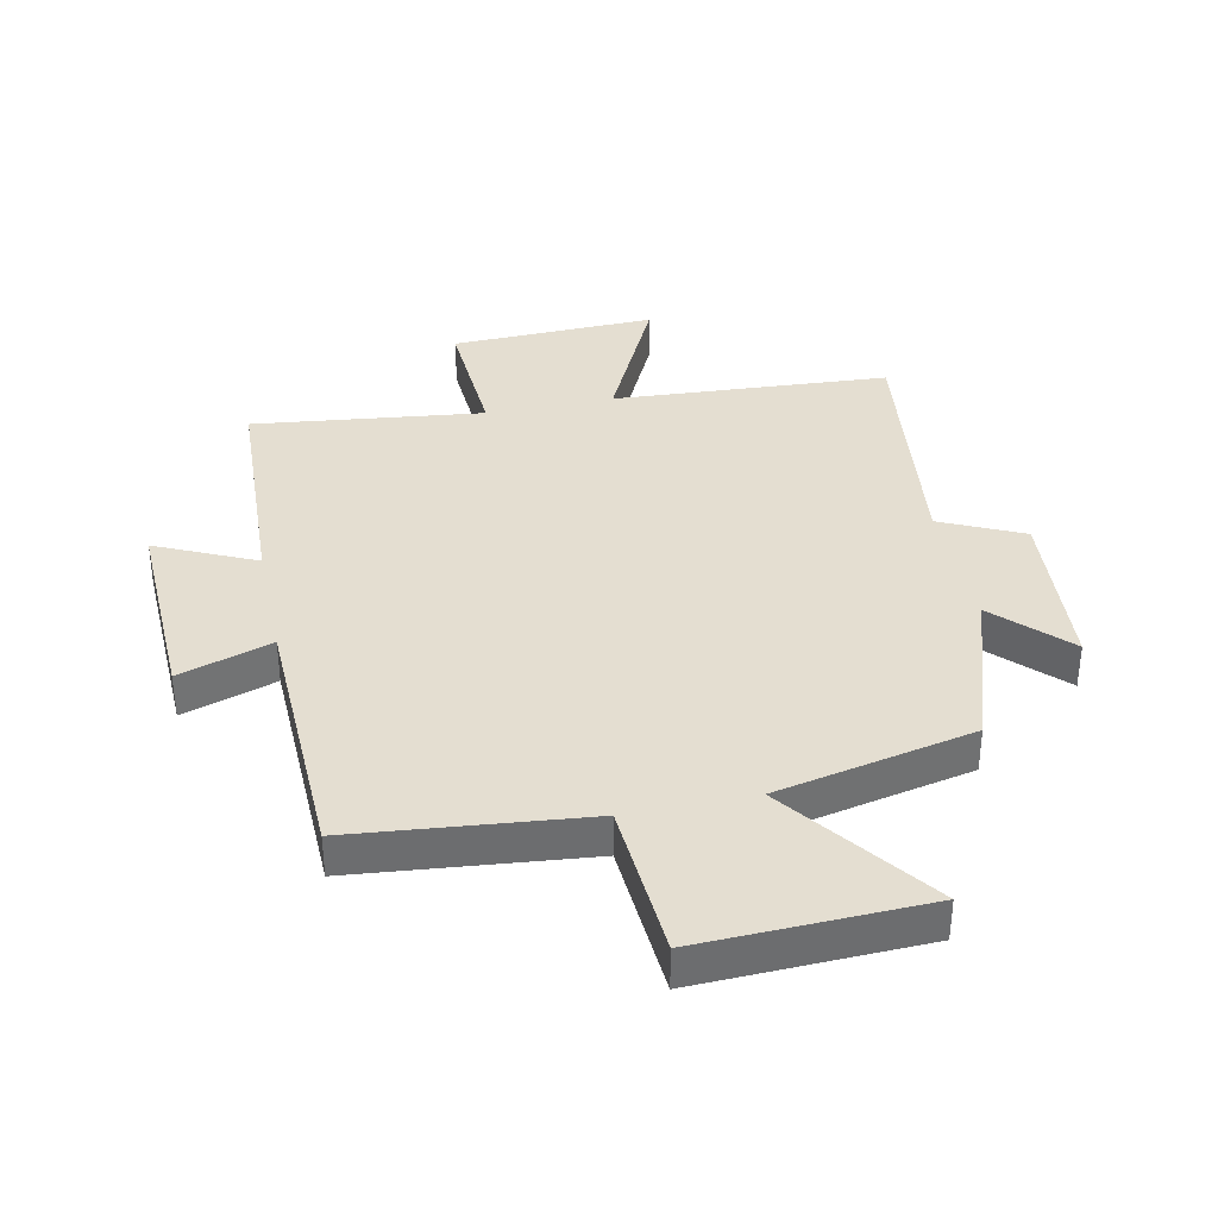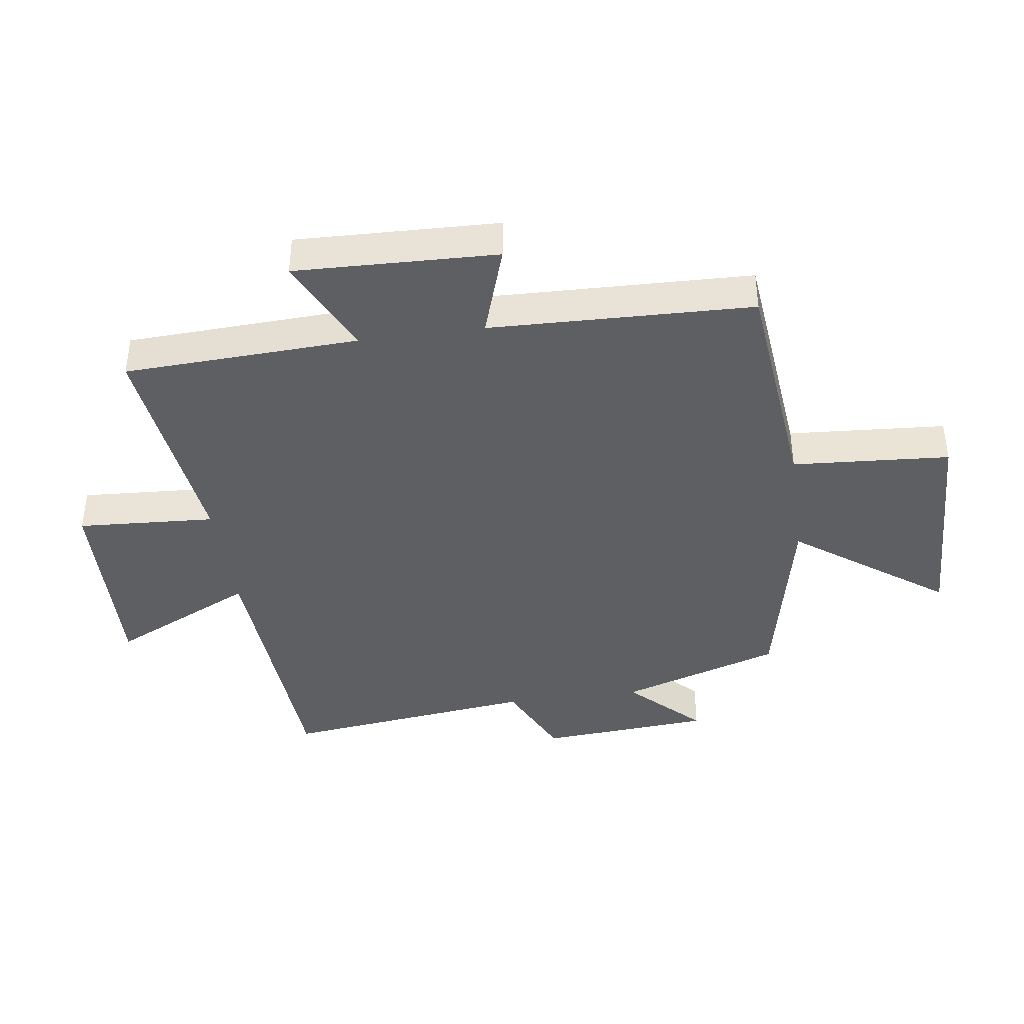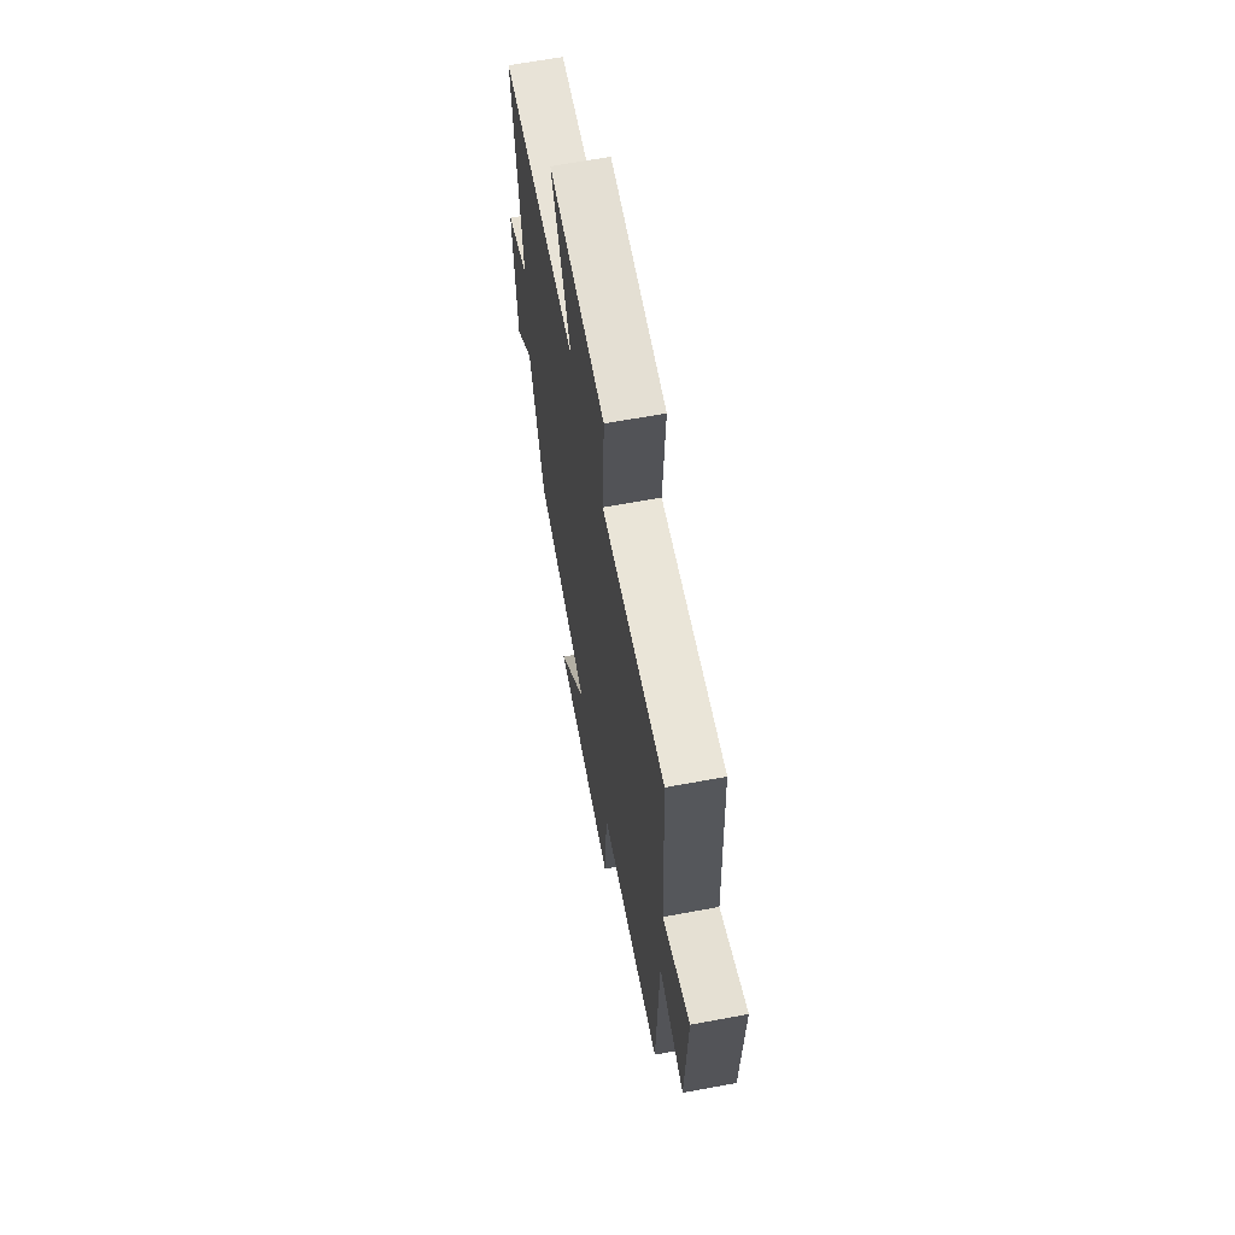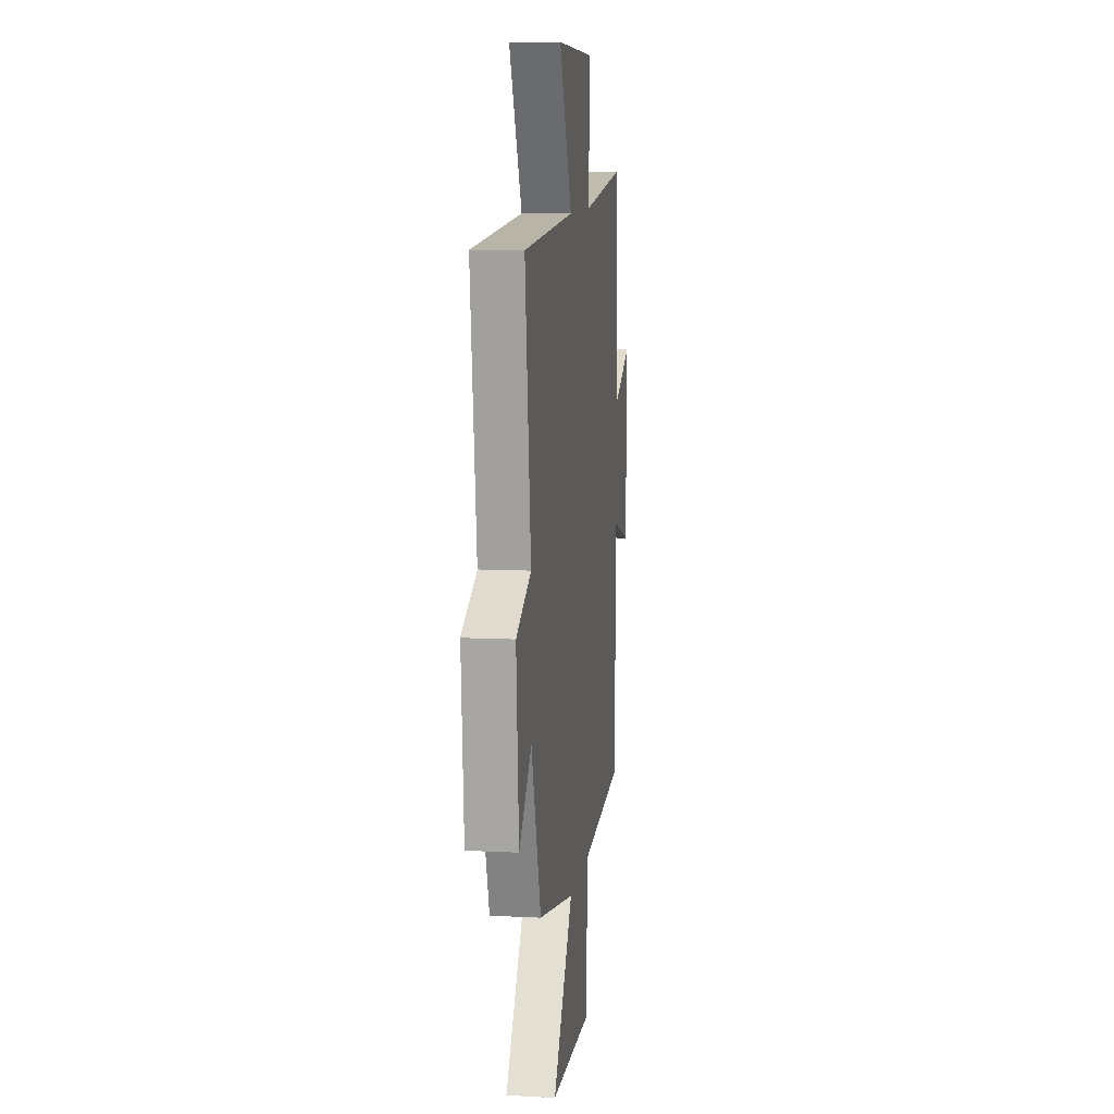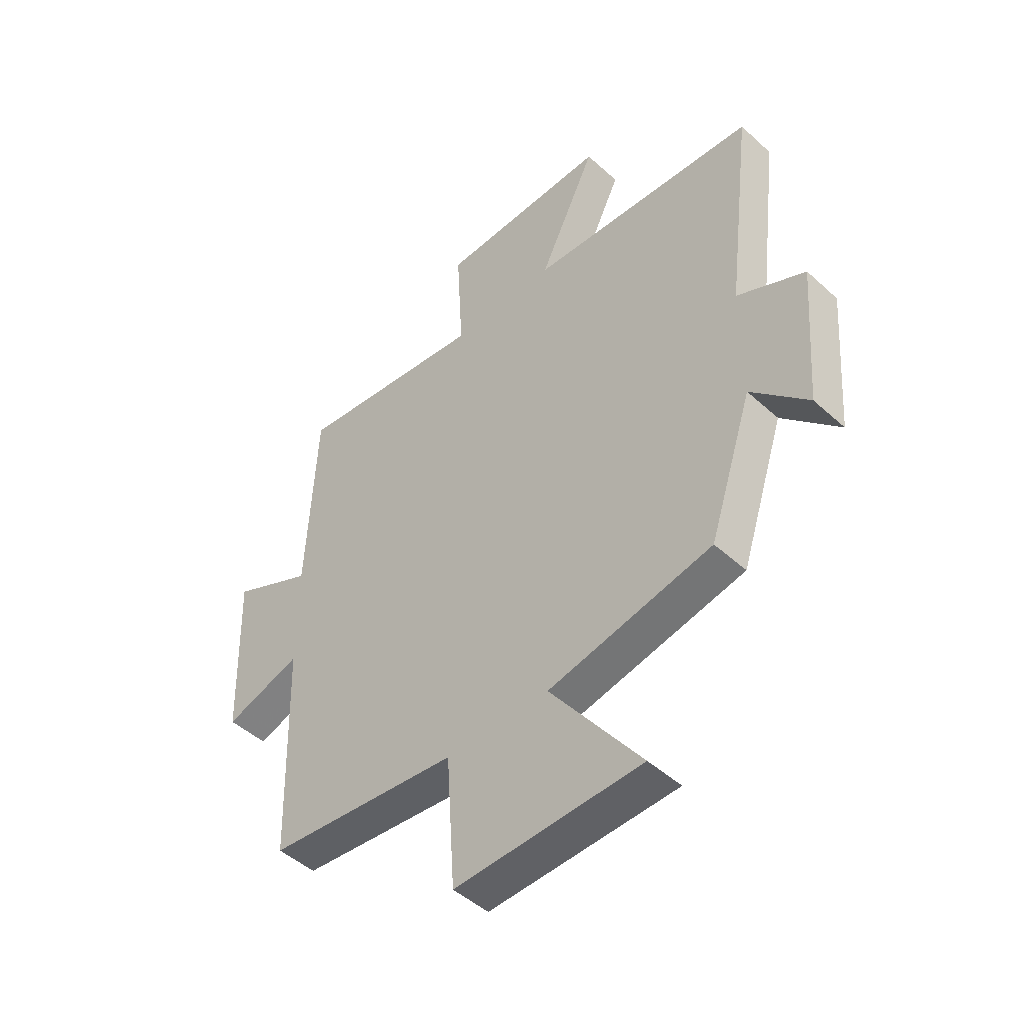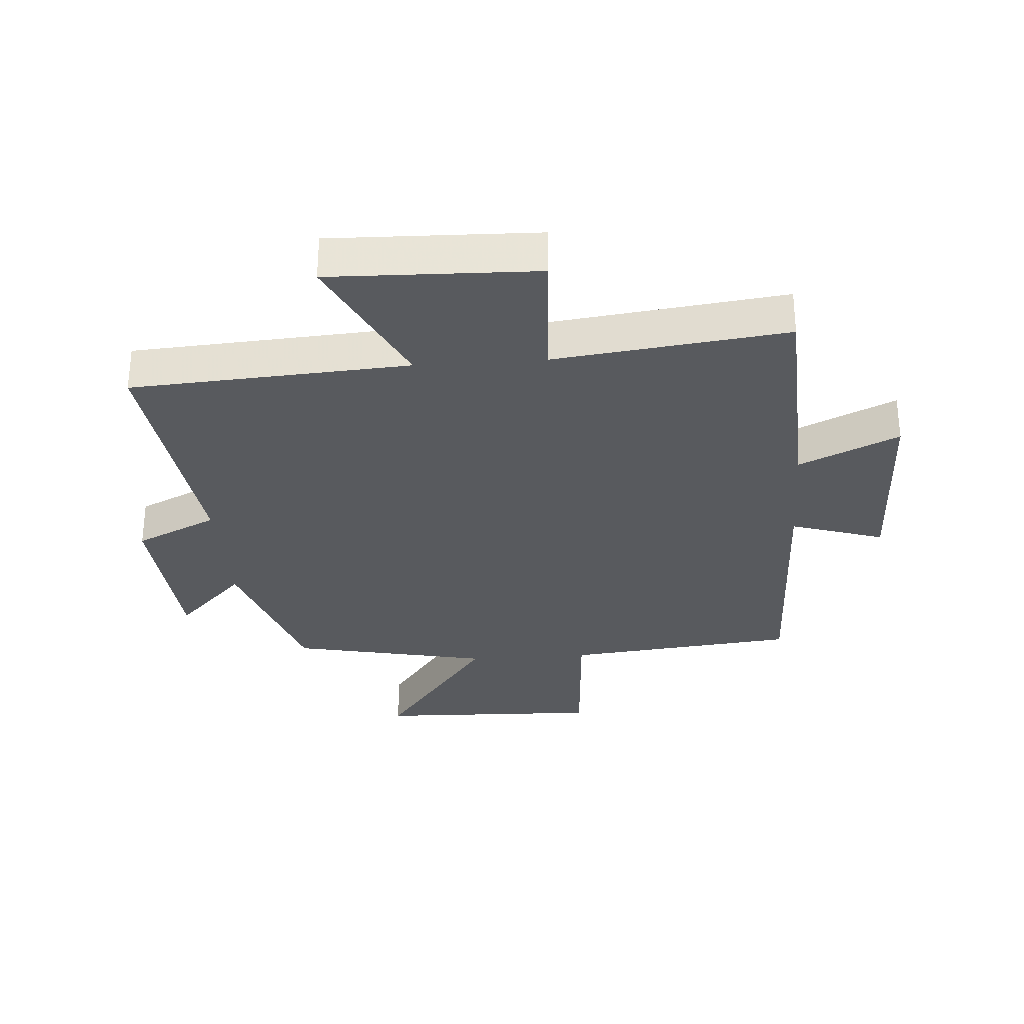
<metadata>
{"format":"obj","ext":"obj","renderer":"f3d","projection":"perspective","resolution":1024,"background":"white","views":[{"elev":36.5,"azim":168.0,"up":"+Y"},{"elev":-40.3,"azim":97.9,"up":"+Y"},{"elev":64.9,"azim":79.4,"up":"+Z"},{"elev":9.7,"azim":-82.4,"up":"+Z"},{"elev":-47.5,"azim":-135.6,"up":"+Z"},{"elev":-30.6,"azim":4.2,"up":"+Y"}]}
</metadata>
<code>
v 0.482 0.07 0.546
v 0.5 0.07 0.166
v 0.661 0.07 0.241
v 0.651 0.07 -0.085
v 0.5 0.07 -0.036
v 0.488 0.07 -0.461
v 0.112 0.07 -0.5
v 0.095 0.07 -0.756
v -0.271 0.07 -0.744
v -0.092 0.07 -0.5
v -0.414 0.07 -0.432
v -0.5 0.07 -0.171
v -0.611 0.07 -0.284
v -0.633 0.07 -0.004
v -0.5 0.07 0.059
v -0.551 0.07 0.471
v -0.101 0.07 0.5
v -0.214 0.07 0.734
v 0.12 0.07 0.724
v 0.107 0.07 0.5
v 0.482 0 0.546
v 0.5 0 0.166
v 0.661 0 0.241
v 0.651 0 -0.085
v 0.5 0 -0.036
v 0.488 0 -0.461
v 0.112 0 -0.5
v 0.095 0 -0.756
v -0.271 0 -0.744
v -0.092 0 -0.5
v -0.414 0 -0.432
v -0.5 0 -0.171
v -0.611 0 -0.284
v -0.633 0 -0.004
v -0.5 0 0.059
v -0.551 0 0.471
v -0.101 0 0.5
v -0.214 0 0.734
v 0.12 0 0.724
v 0.107 0 0.5
f 17 18 19 20
f 15 16 17 20
f 15 20 1 2
f 12 13 14 15
f 12 15 2
f 11 12 2
f 10 11 2
f 7 8 9 10
f 7 10 2
f 6 7 2
f 5 6 2
f 2 3 4 5
f 40 39 38 37
f 40 37 36 35
f 22 21 40 35
f 35 34 33 32
f 22 35 32
f 22 32 31
f 22 31 30
f 30 29 28 27
f 22 30 27
f 22 27 26
f 22 26 25
f 25 24 23 22
f 1 21 22 2
f 2 22 23 3
f 3 23 24 4
f 4 24 25 5
f 5 25 26 6
f 6 26 27 7
f 7 27 28 8
f 8 28 29 9
f 9 29 30 10
f 10 30 31 11
f 11 31 32 12
f 12 32 33 13
f 13 33 34 14
f 14 34 35 15
f 15 35 36 16
f 16 36 37 17
f 17 37 38 18
f 18 38 39 19
f 19 39 40 20
f 20 40 21 1

</code>
